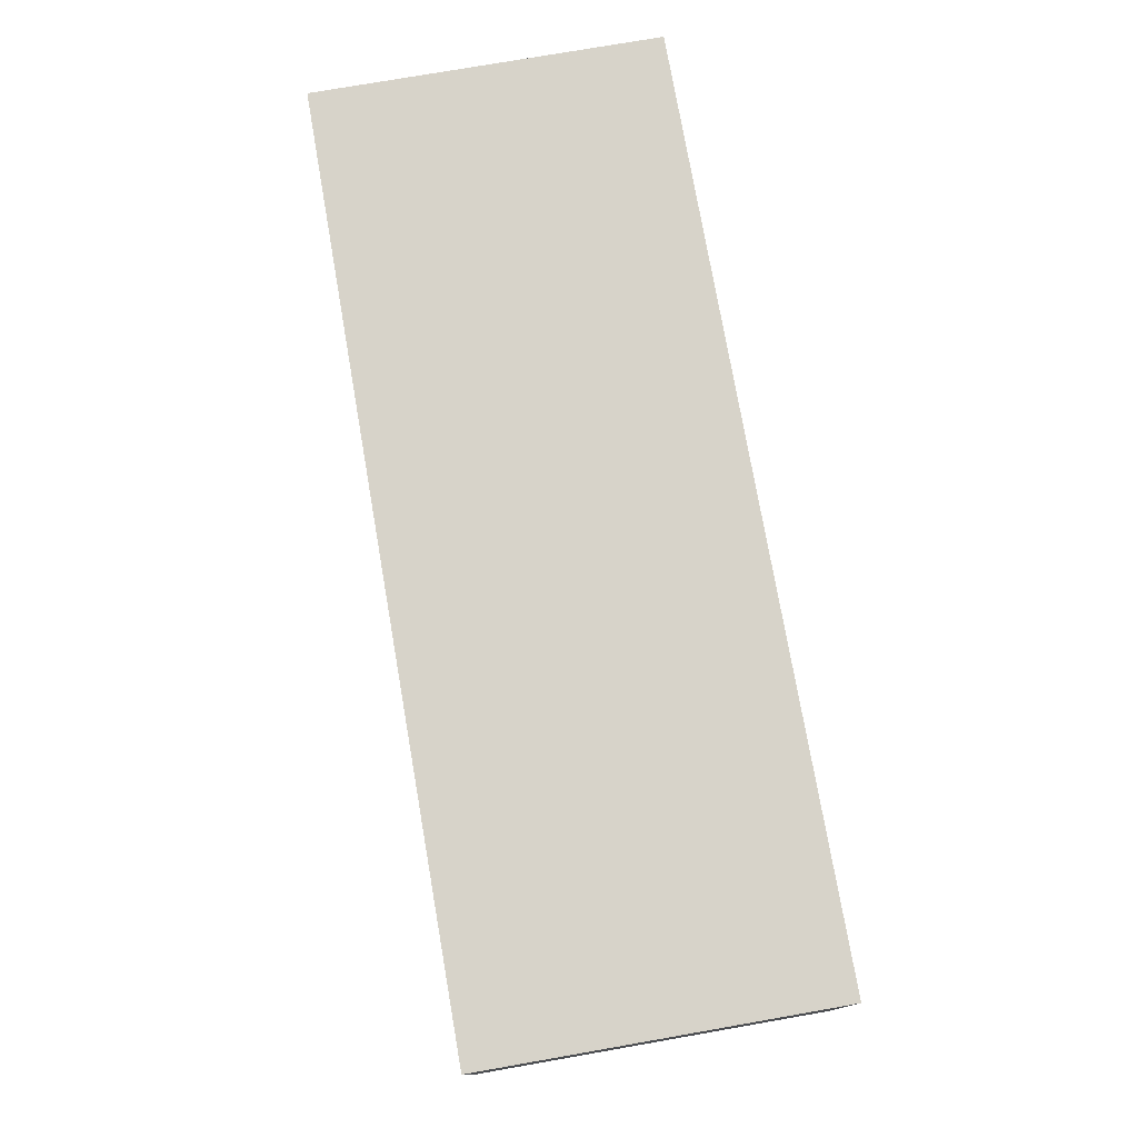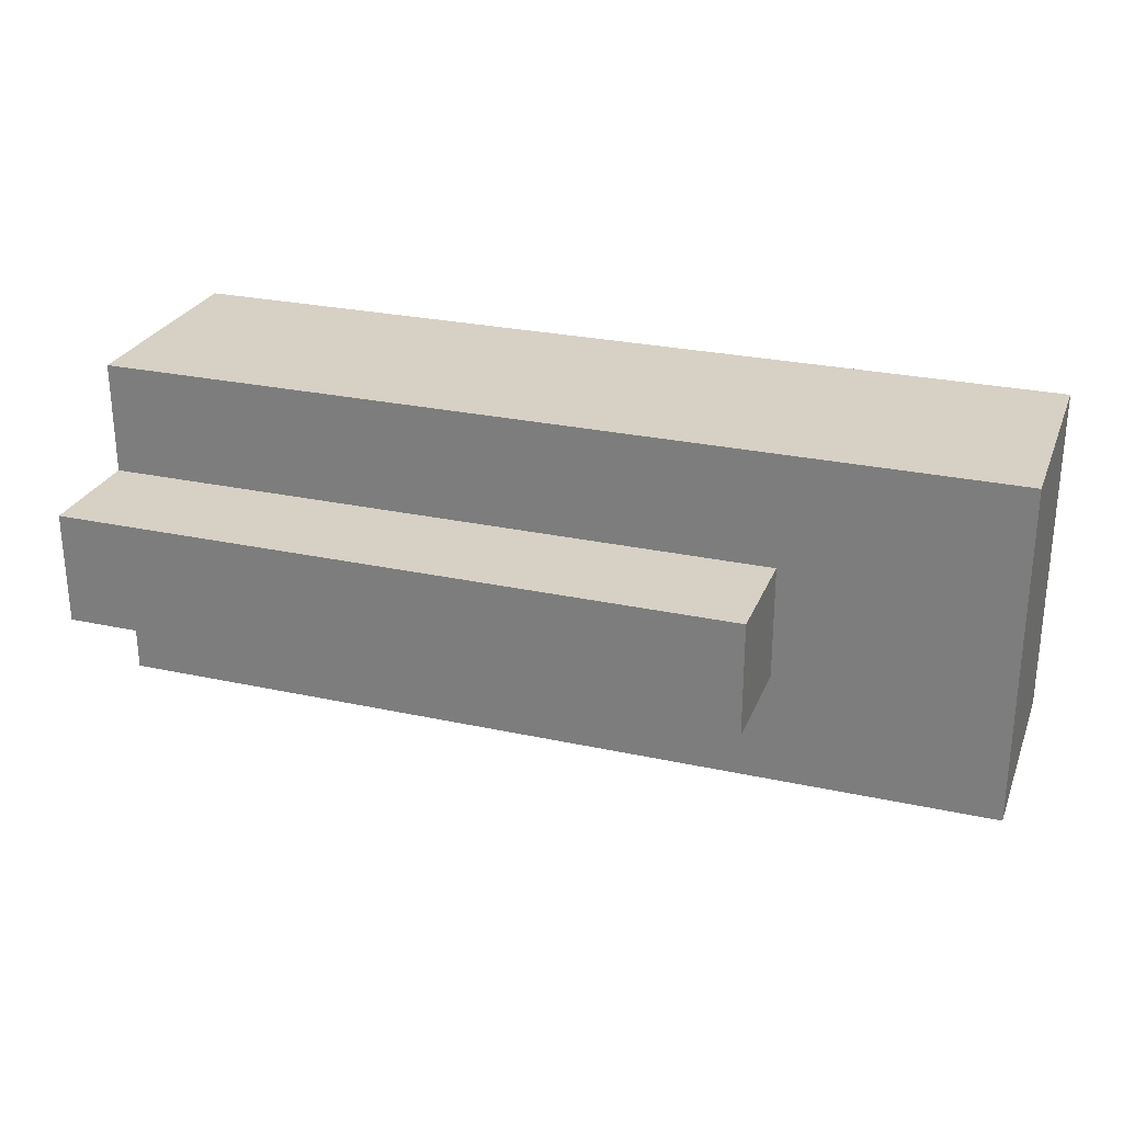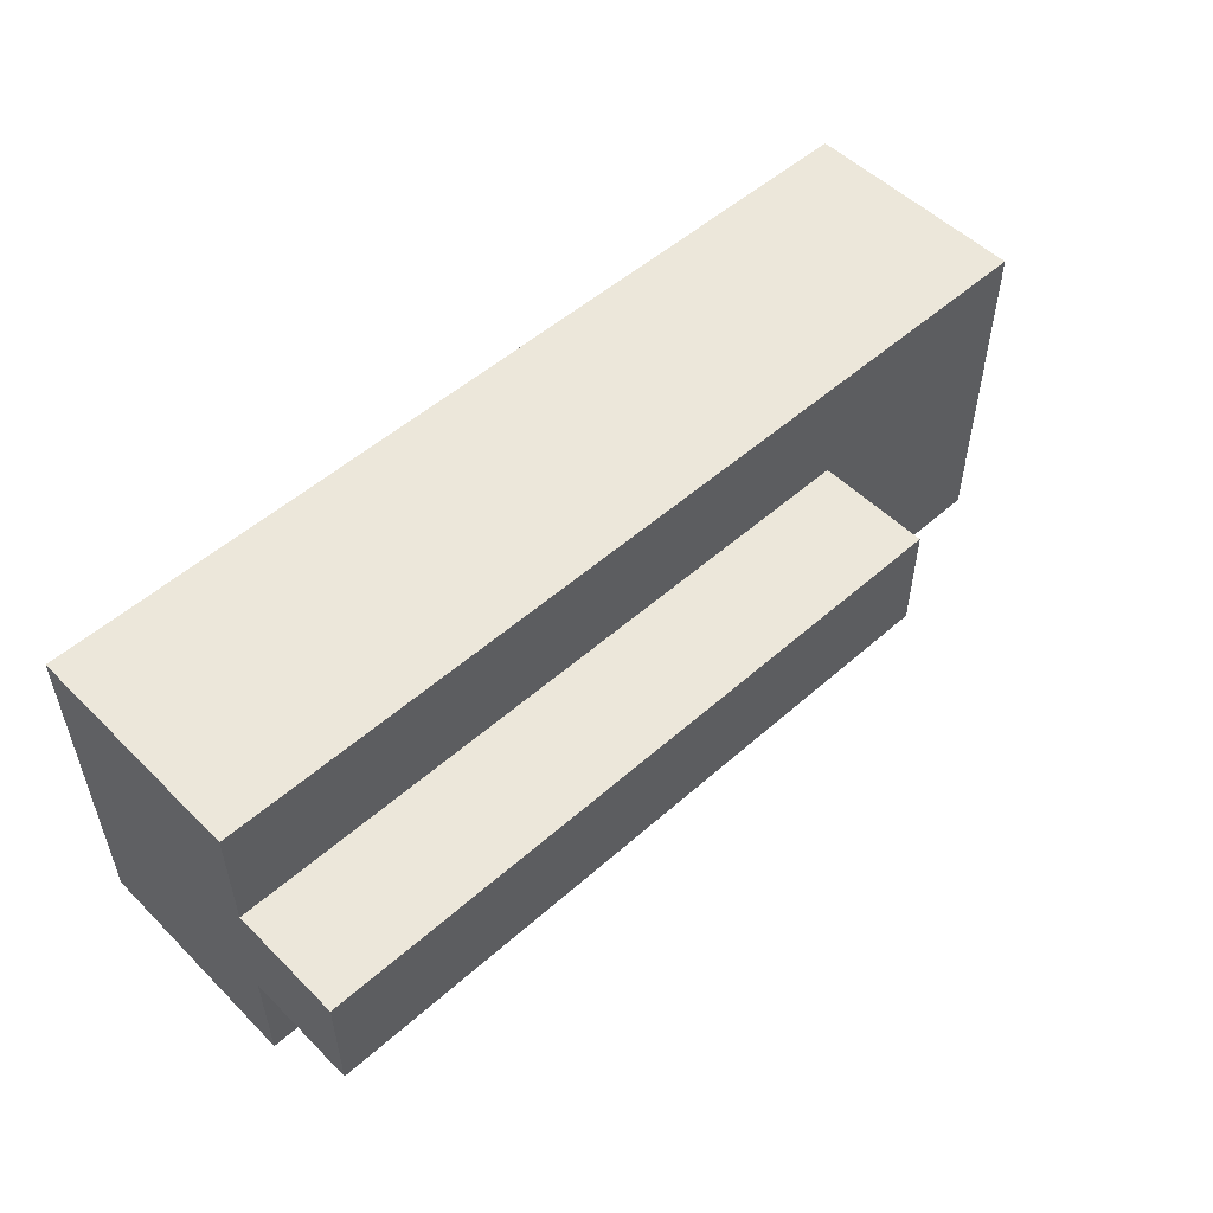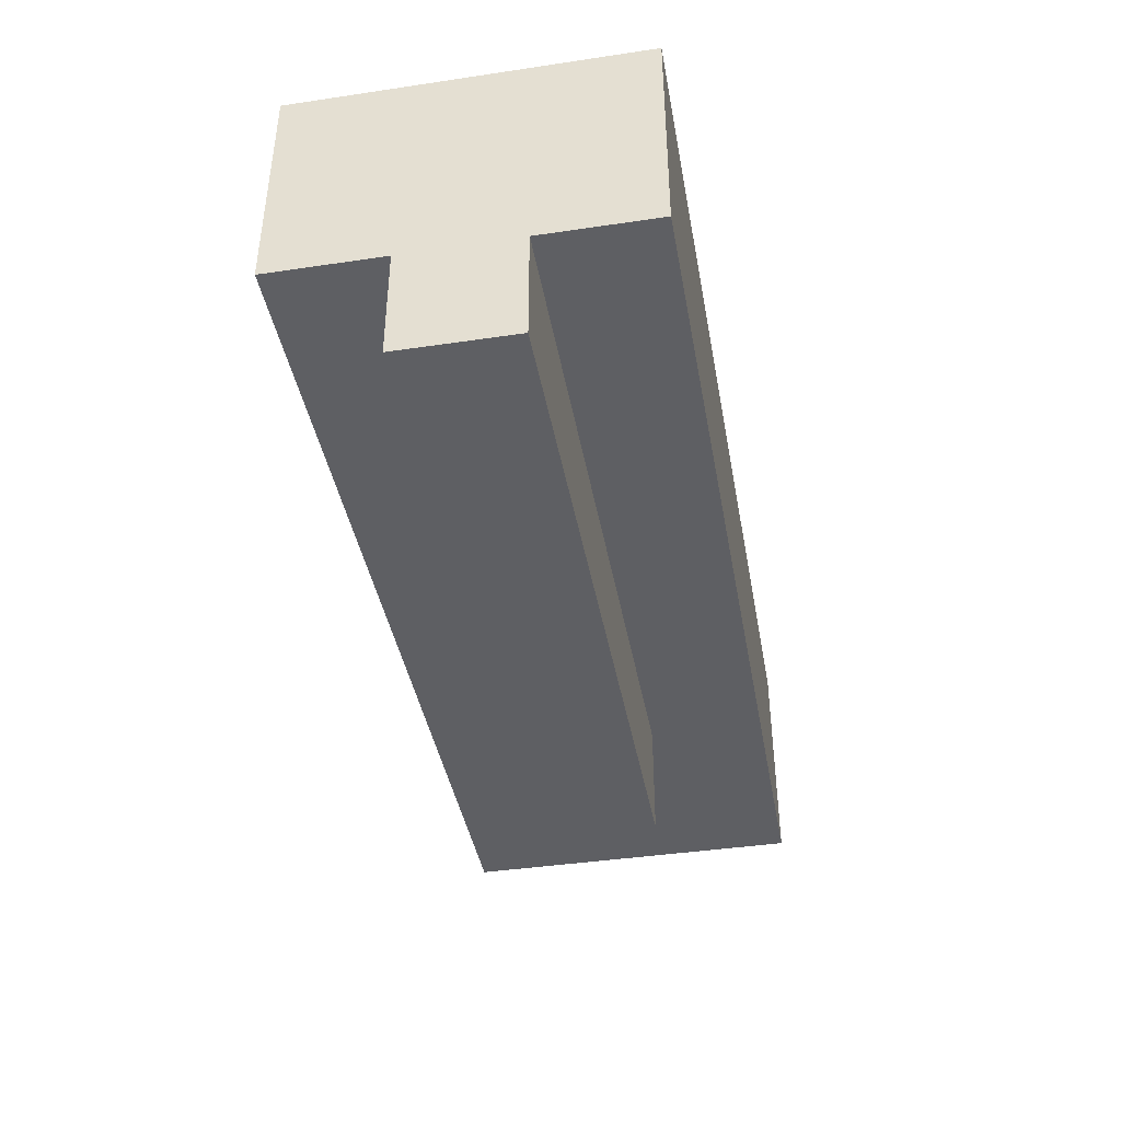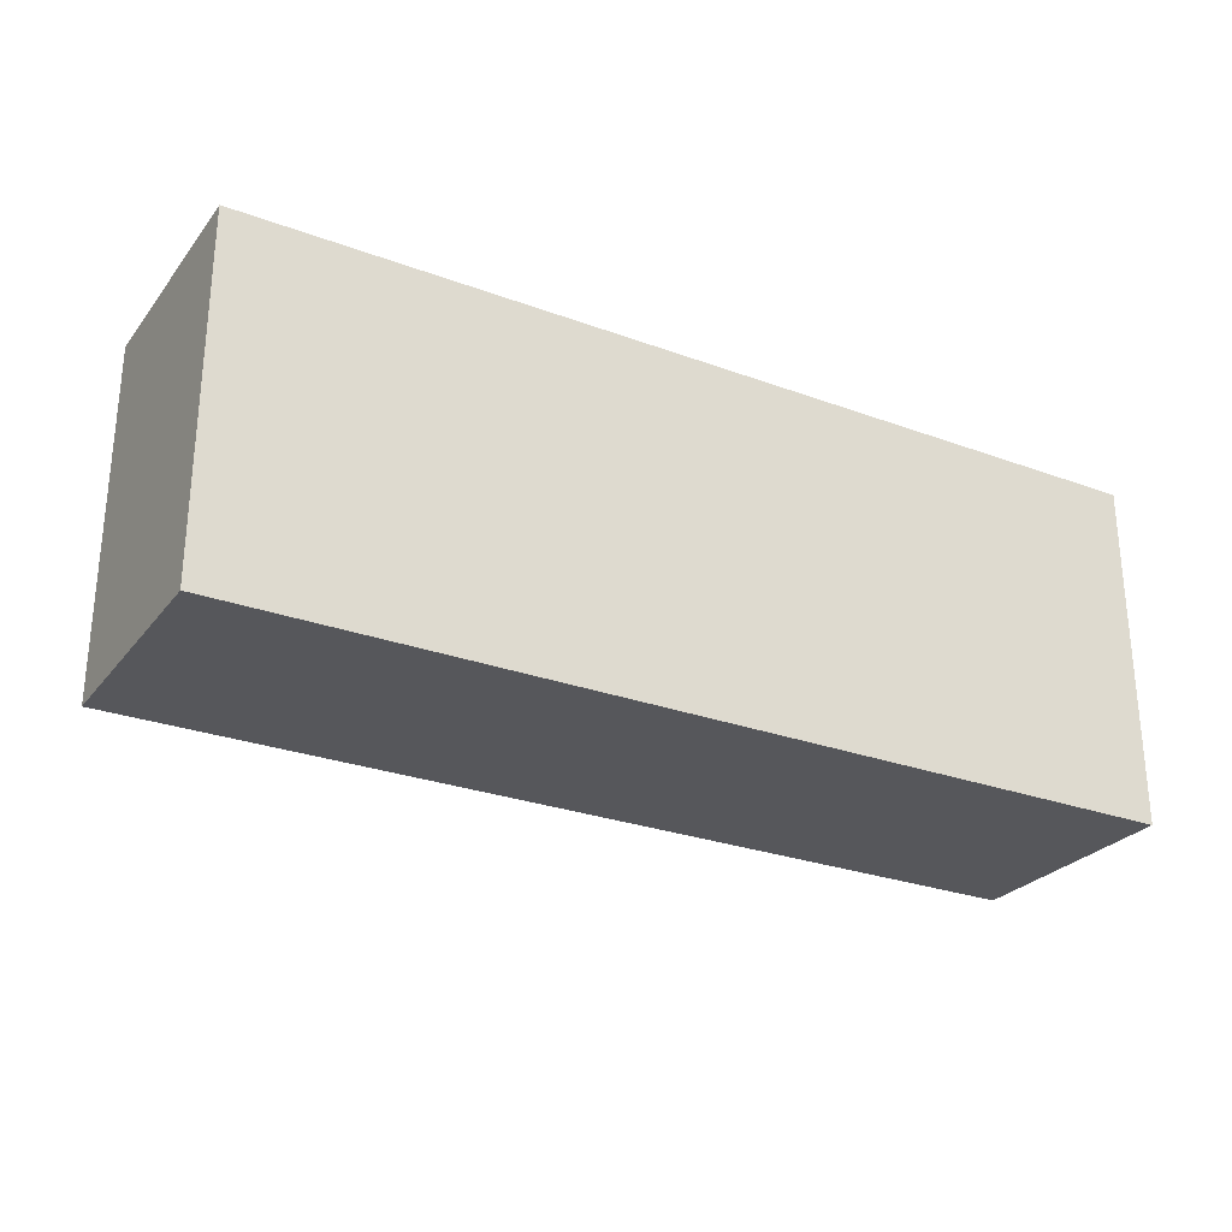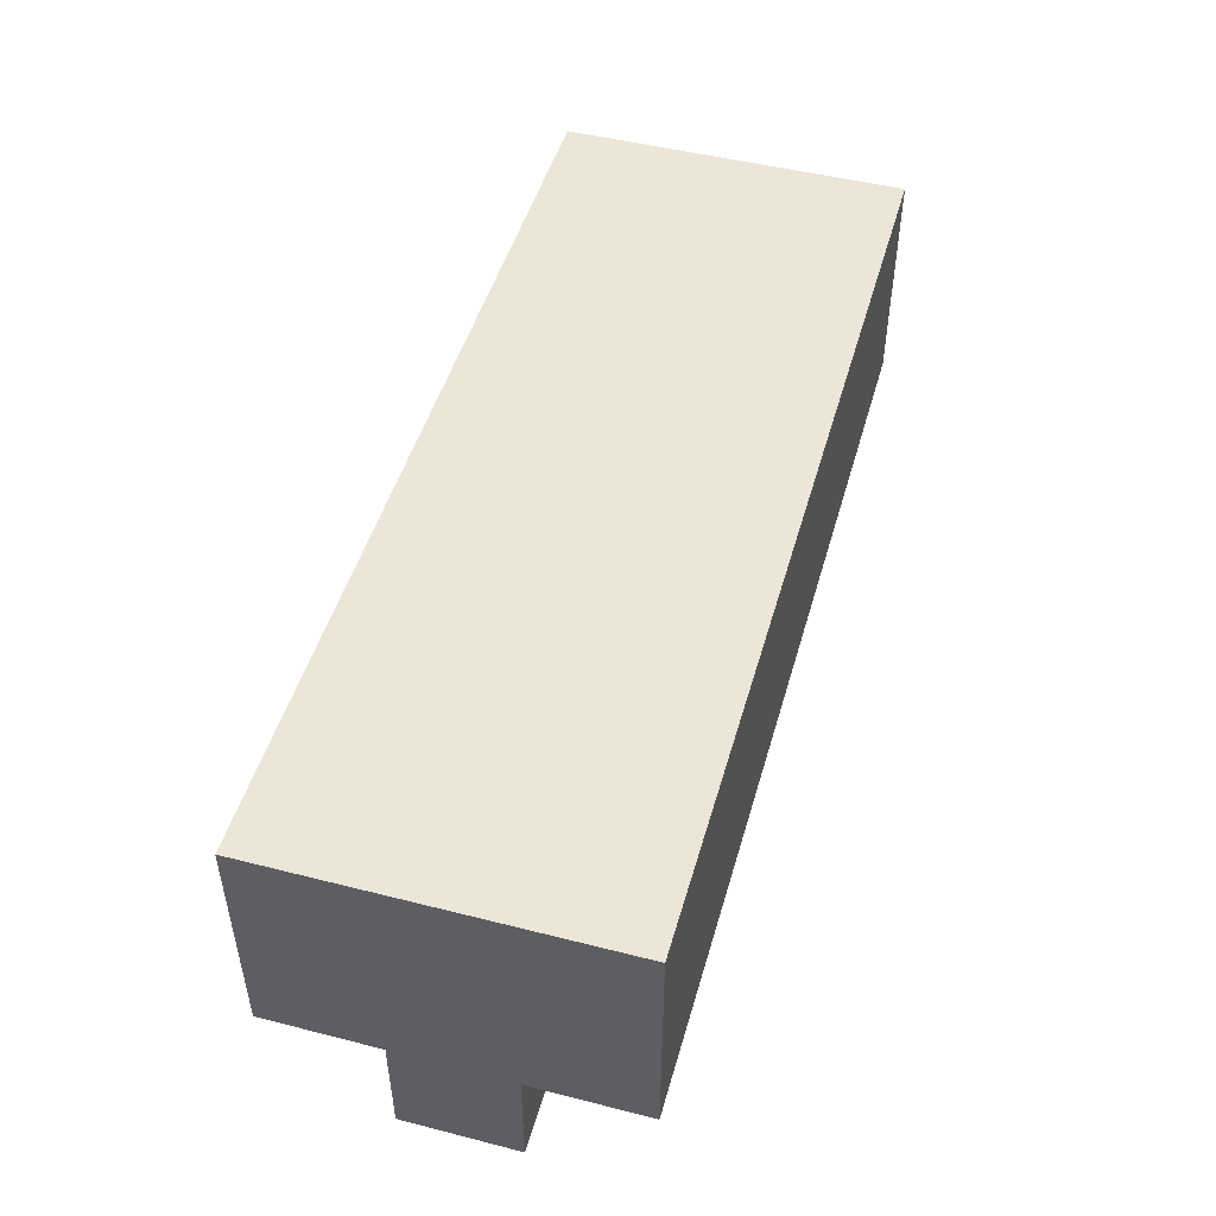
<metadata>
{"format":"obj","ext":"obj","renderer":"f3d","projection":"perspective","resolution":1024,"background":"white","views":[{"elev":76.1,"azim":80.1,"up":"+Y"},{"elev":26.7,"azim":18.8,"up":"+Z"},{"elev":52.5,"azim":-43.5,"up":"+Z"},{"elev":-41.2,"azim":-79.8,"up":"+Y"},{"elev":-27.1,"azim":150.3,"up":"+Z"},{"elev":48.6,"azim":-74.2,"up":"+Y"}]}
</metadata>
<code>
o
v 0.6 2.1 0.2
v 0.6 2.1 0.1
v 0.6 2.2 0.3
v 0.6 2.2 0.2
v 0.6 2.2 0.1
v 0.6 2.2 0
v 0.6 2.4 0.3
v 0.6 2.4 0
v 1.2 2.1 0.2
v 1.2 2.1 0.1
v 1.2 2.2 0.2
v 1.2 2.2 0.1
v 1.4 2.2 0.3
v 1.4 2.2 0
v 1.4 2.4 0.3
v 1.4 2.4 0
v 0.6 2.2 0.3
v 0.6 2.4 0.3
v 1.2 2.2 0.3
v 1.2 2.3 0.3
v 1.3 2.3 0.3
v 1.3 2.4 0.3
v 1.4 2.2 0.3
v 1.4 2.4 0.3
v 0.6 2.1 0.2
v 0.6 2.2 0.2
v 1.2 2.1 0.2
v 1.2 2.2 0.2
v 0.6 2.1 0.1
v 0.6 2.2 0.1
v 1.2 2.1 0.1
v 1.2 2.2 0.1
v 0.6 2.2 0
v 0.6 2.4 0
v 1.2 2.2 0
v 1.2 2.3 0
v 1.3 2.3 0
v 1.3 2.4 0
v 1.4 2.2 0
v 1.4 2.4 0
v 0.6 2.1 0.2
v 1.2 2.1 0.2
v 0.6 2.1 0.1
v 1.2 2.1 0.1
v 0.6 2.2 0.3
v 1.2 2.2 0.3
v 1.4 2.2 0.3
v 0.6 2.2 0.2
v 1.2 2.2 0.2
v 0.6 2.2 0.1
v 1.2 2.2 0.1
v 0.6 2.2 0
v 1.2 2.2 0
v 1.4 2.2 0
v 0.6 2.4 0.3
v 1.3 2.4 0.3
v 1.4 2.4 0.3
v 0.6 2.4 0
v 1.3 2.4 0
v 1.4 2.4 0
f 4 2 1
f 5 2 4
f 7 4 3
f 7 6 5
f 7 5 4
f 8 6 7
f 9 10 11
f 11 10 12
f 13 14 15
f 15 14 16
f 19 18 17
f 20 18 19
f 21 20 19
f 21 18 20
f 22 18 21
f 23 21 19
f 23 22 21
f 24 22 23
f 27 26 25
f 28 26 27
f 29 30 31
f 31 30 32
f 33 34 35
f 35 34 36
f 35 36 37
f 36 34 37
f 37 34 38
f 35 37 39
f 37 38 39
f 39 38 40
f 43 42 41
f 44 42 43
f 48 46 45
f 49 47 46
f 49 46 48
f 51 47 49
f 52 51 50
f 53 47 51
f 53 51 52
f 54 47 53
f 55 56 58
f 56 57 59
f 58 56 59
f 59 57 60

</code>
